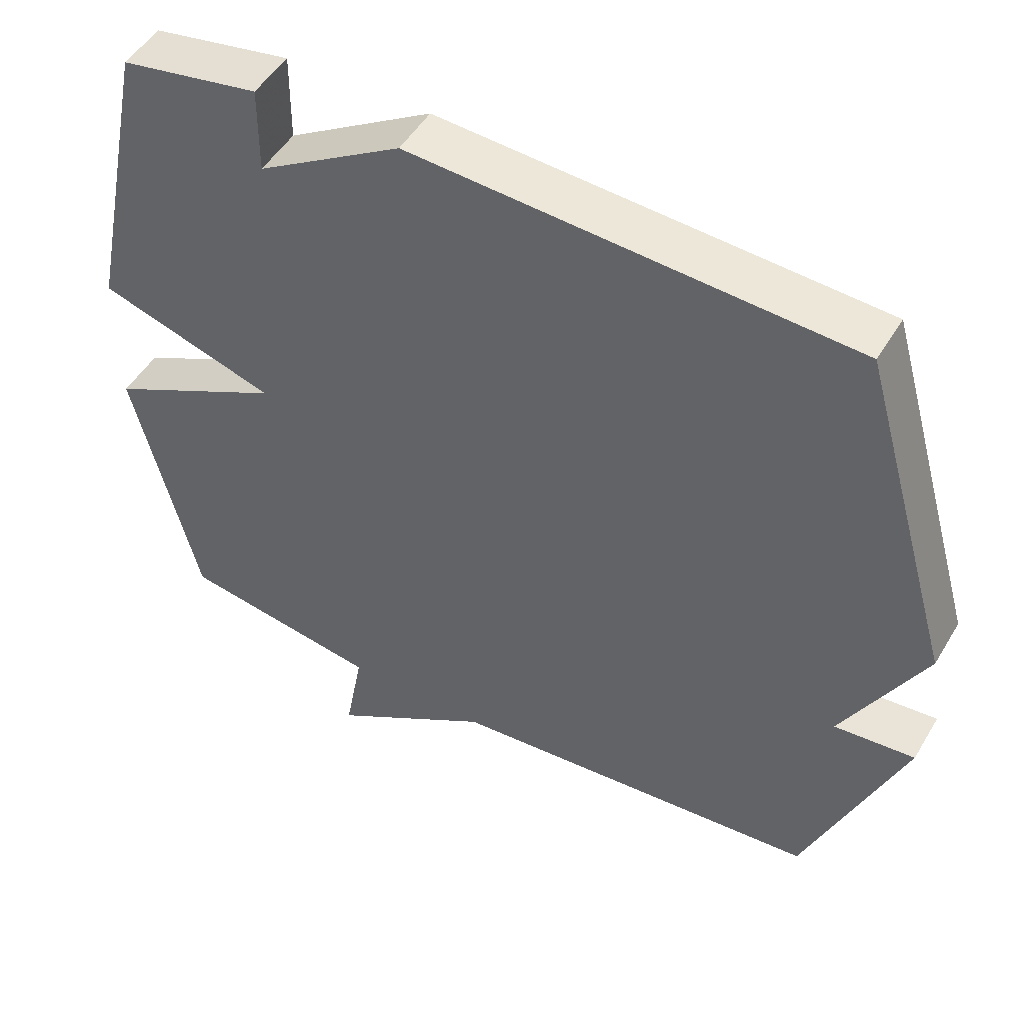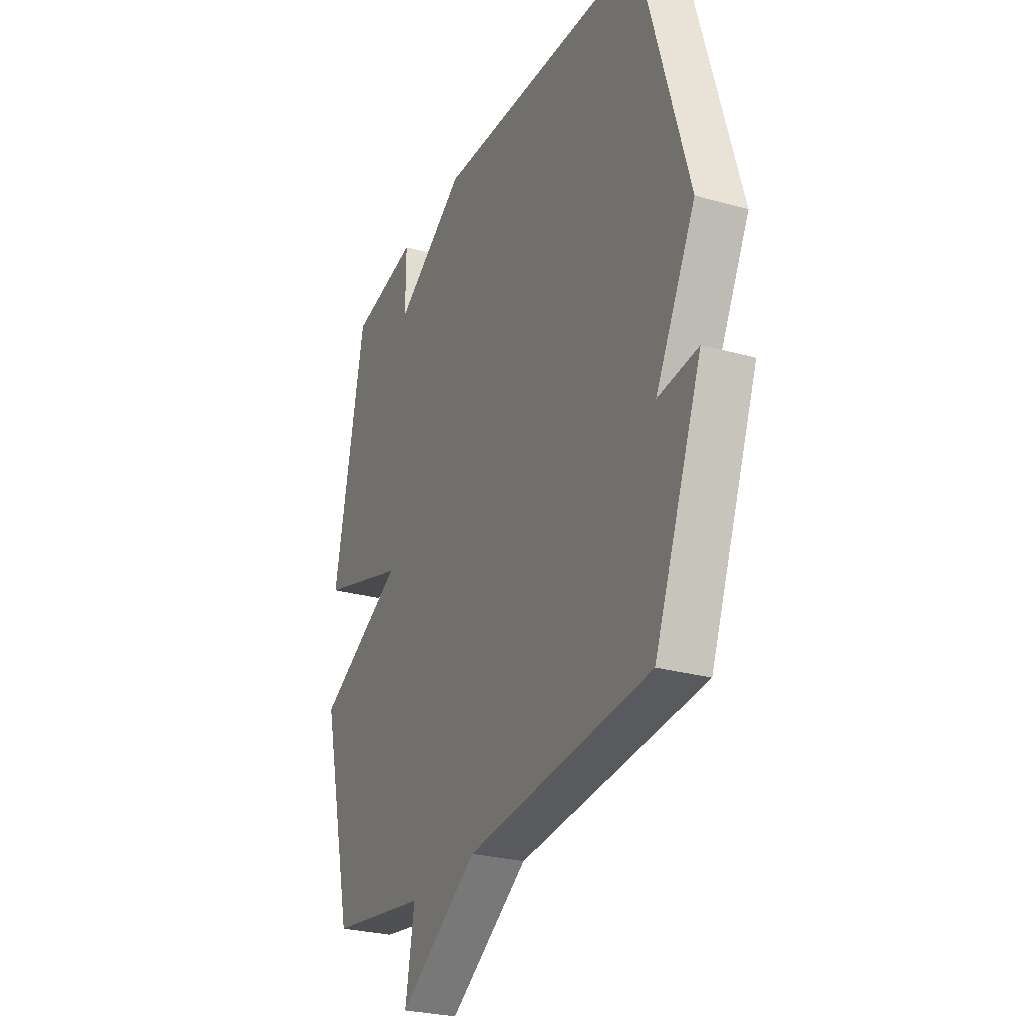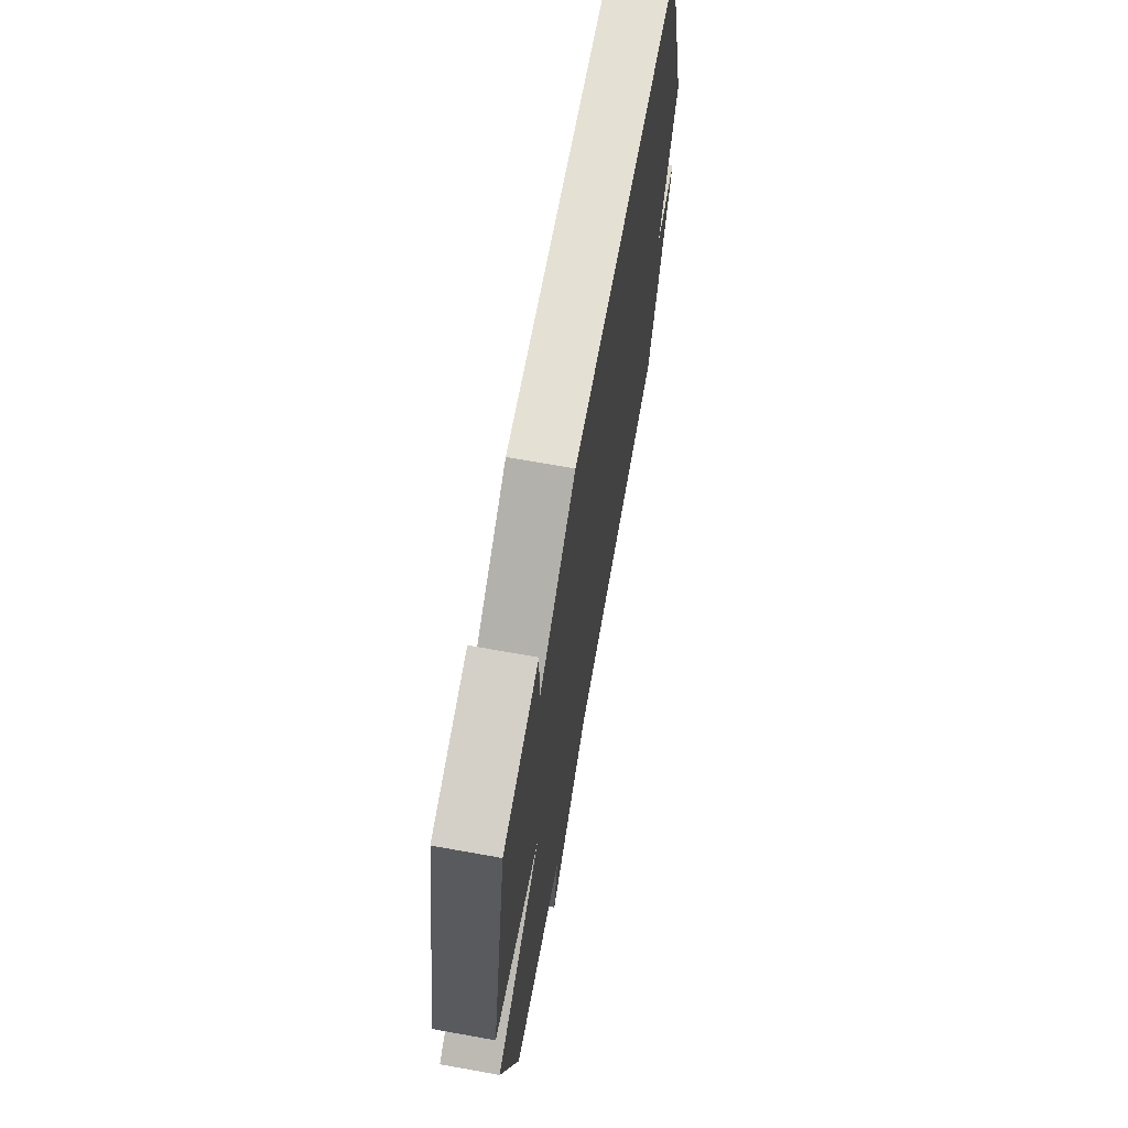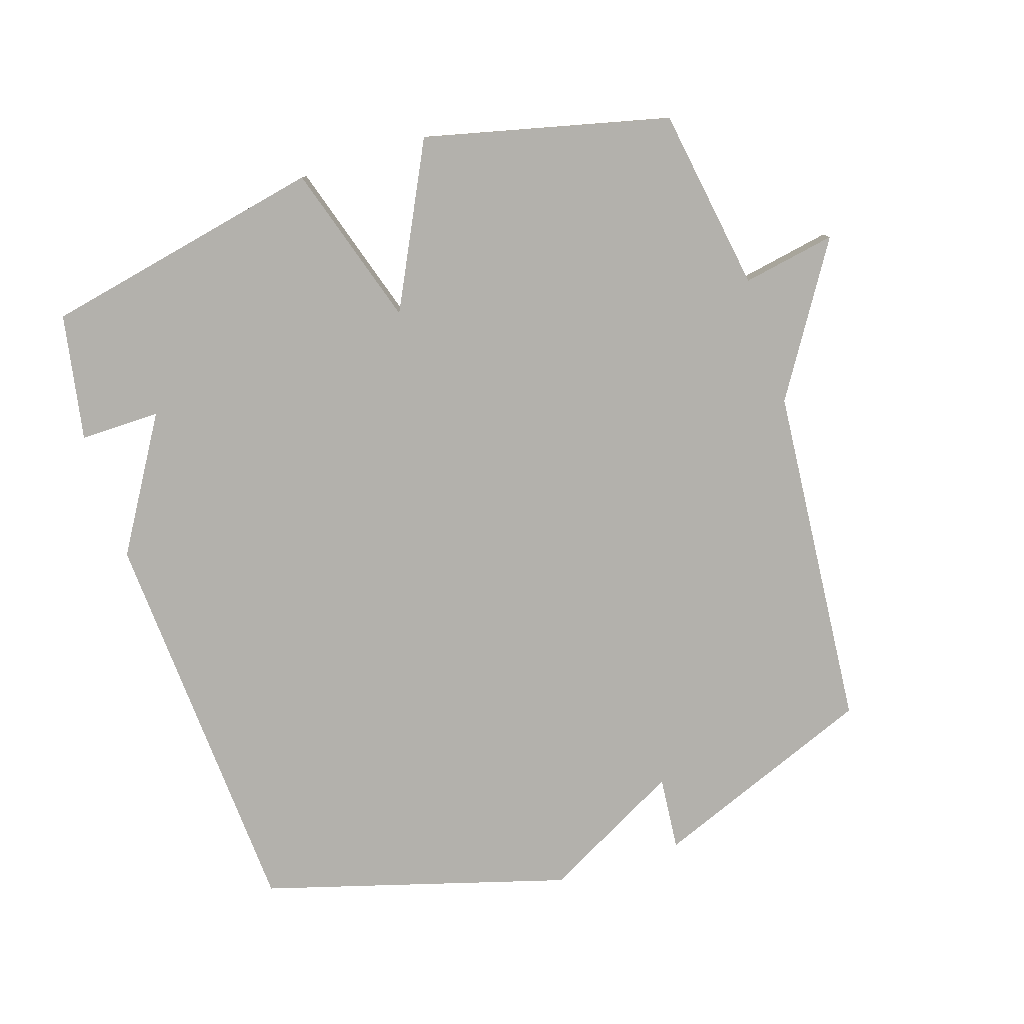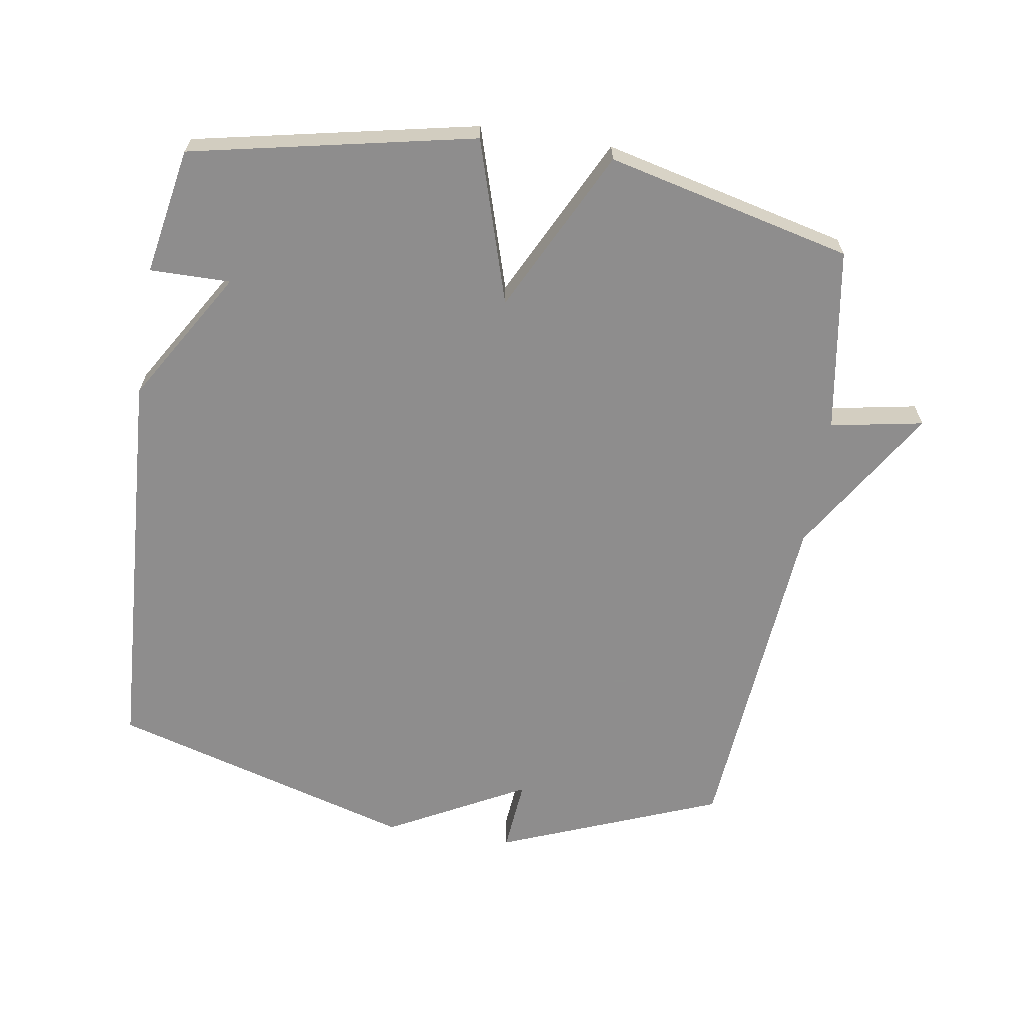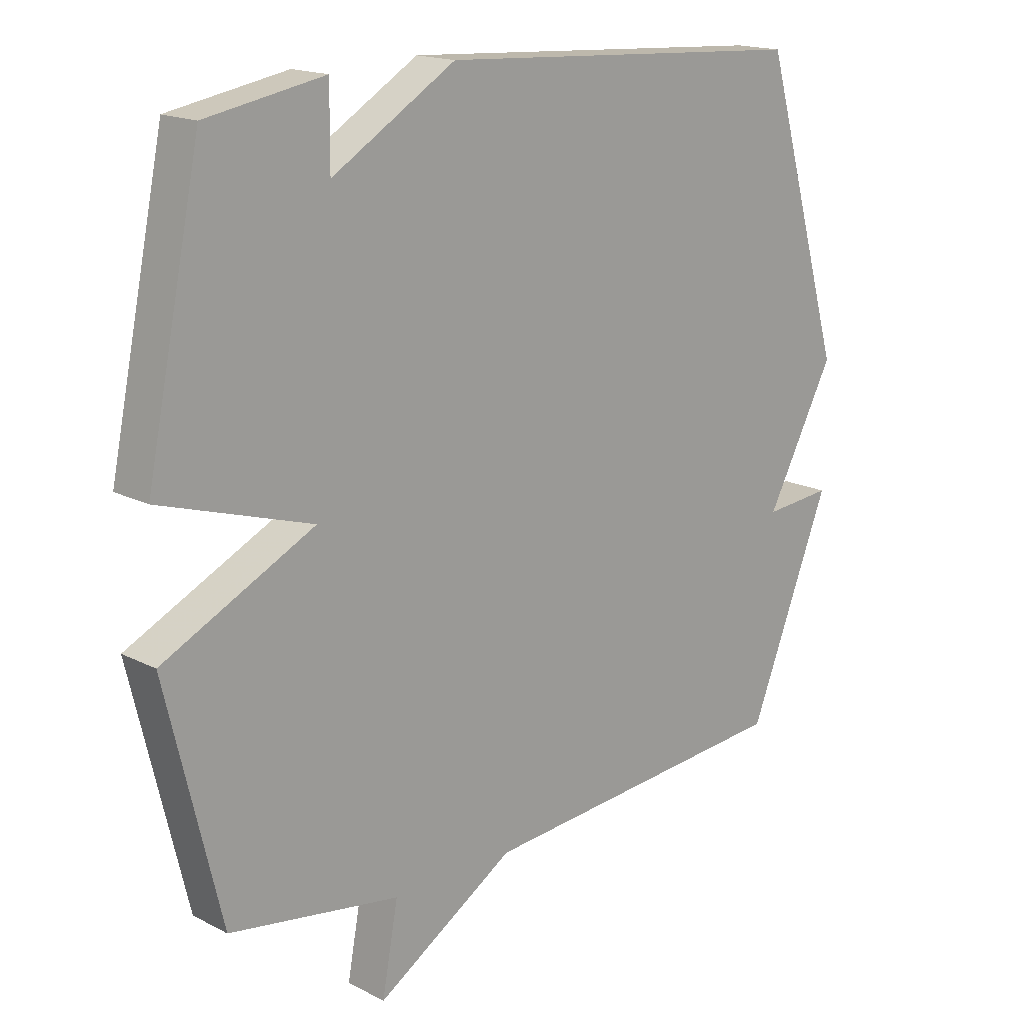
<metadata>
{"format":"obj","ext":"obj","renderer":"f3d","projection":"perspective","resolution":1024,"background":"white","views":[{"elev":49.8,"azim":-150.1,"up":"+Z"},{"elev":-27.3,"azim":-113.3,"up":"+Z"},{"elev":68.9,"azim":100.2,"up":"+Z"},{"elev":-79.1,"azim":107.9,"up":"+Y"},{"elev":-64.7,"azim":80.9,"up":"+Y"},{"elev":16.9,"azim":135.9,"up":"+Z"}]}
</metadata>
<code>
v 0.5 0.07 -0.5
v 0.222 0.07 -0.544
v 0.248 0.07 -0.685
v 0.022 0.07 -0.544
v -0.5 0.07 -0.5
v -0.634 0.07 -0.163
v -0.522 0.07 -0.173
v -0.634 0.07 0.037
v -0.5 0.07 0.5
v 0.108 0.07 0.535
v 0.309 0.07 0.413
v 0.308 0.07 0.535
v 0.5 0.07 0.5
v 0.589 0.07 0.071
v 0.342 0.07 -0.006
v 0.589 0.07 -0.129
v 0.5 0 -0.5
v 0.222 0 -0.544
v 0.248 0 -0.685
v 0.022 0 -0.544
v -0.5 0 -0.5
v -0.634 0 -0.163
v -0.522 0 -0.173
v -0.634 0 0.037
v -0.5 0 0.5
v 0.108 0 0.535
v 0.309 0 0.413
v 0.308 0 0.535
v 0.5 0 0.5
v 0.589 0 0.071
v 0.342 0 -0.006
v 0.589 0 -0.129
f 15 16 1 2
f 13 14 15
f 12 13 15
f 11 12 15
f 11 15 2
f 10 11 2
f 9 10 2
f 8 9 2
f 7 8 2
f 6 7 2
f 5 6 2
f 4 5 2
f 2 3 4
f 18 17 32 31
f 31 30 29
f 31 29 28
f 31 28 27
f 18 31 27
f 18 27 26
f 18 26 25
f 18 25 24
f 18 24 23
f 18 23 22
f 18 22 21
f 18 21 20
f 20 19 18
f 1 17 18 2
f 2 18 19 3
f 3 19 20 4
f 4 20 21 5
f 5 21 22 6
f 6 22 23 7
f 7 23 24 8
f 8 24 25 9
f 9 25 26 10
f 10 26 27 11
f 11 27 28 12
f 12 28 29 13
f 13 29 30 14
f 14 30 31 15
f 15 31 32 16
f 16 32 17 1

</code>
